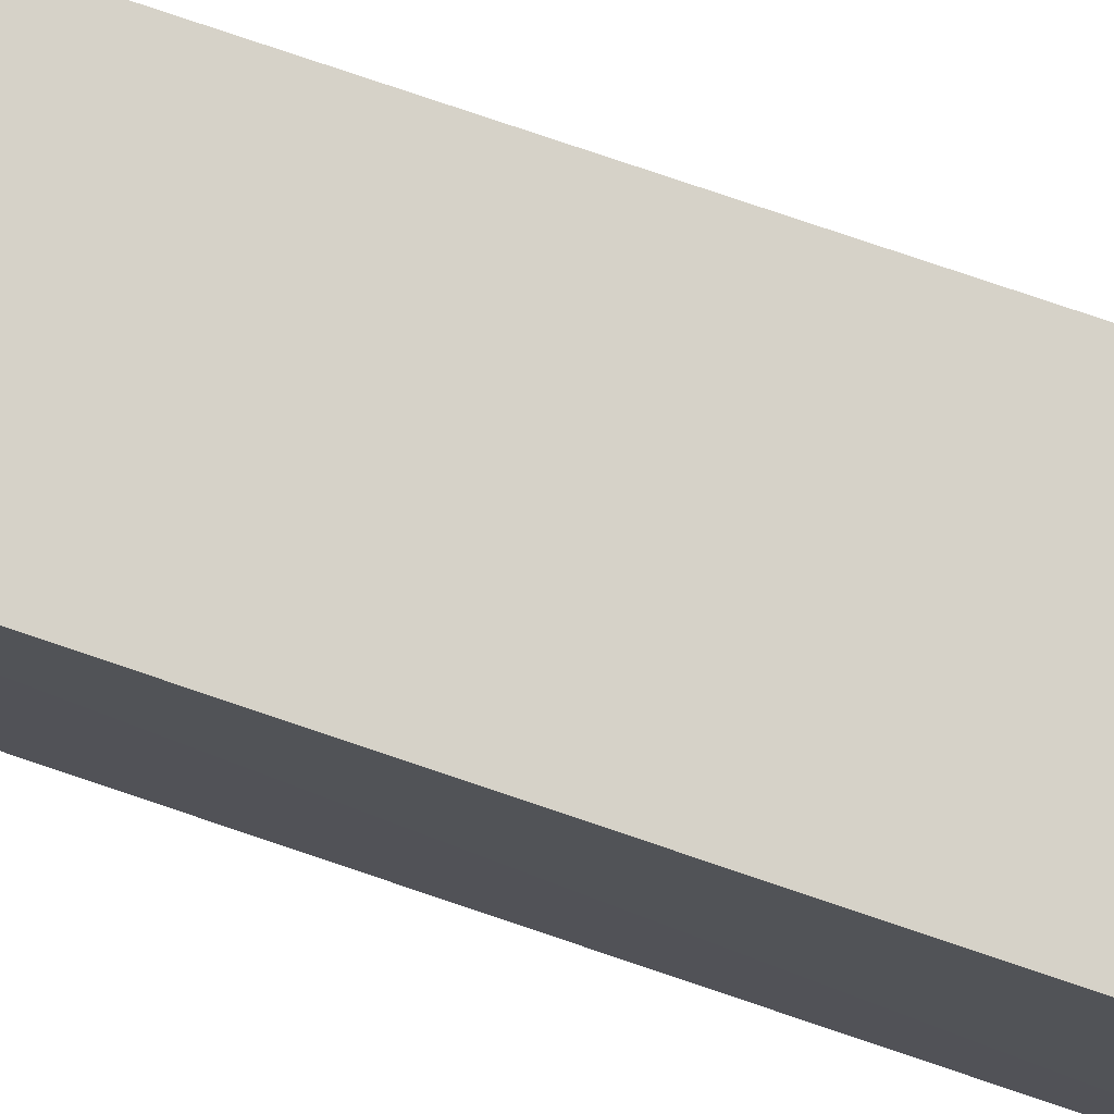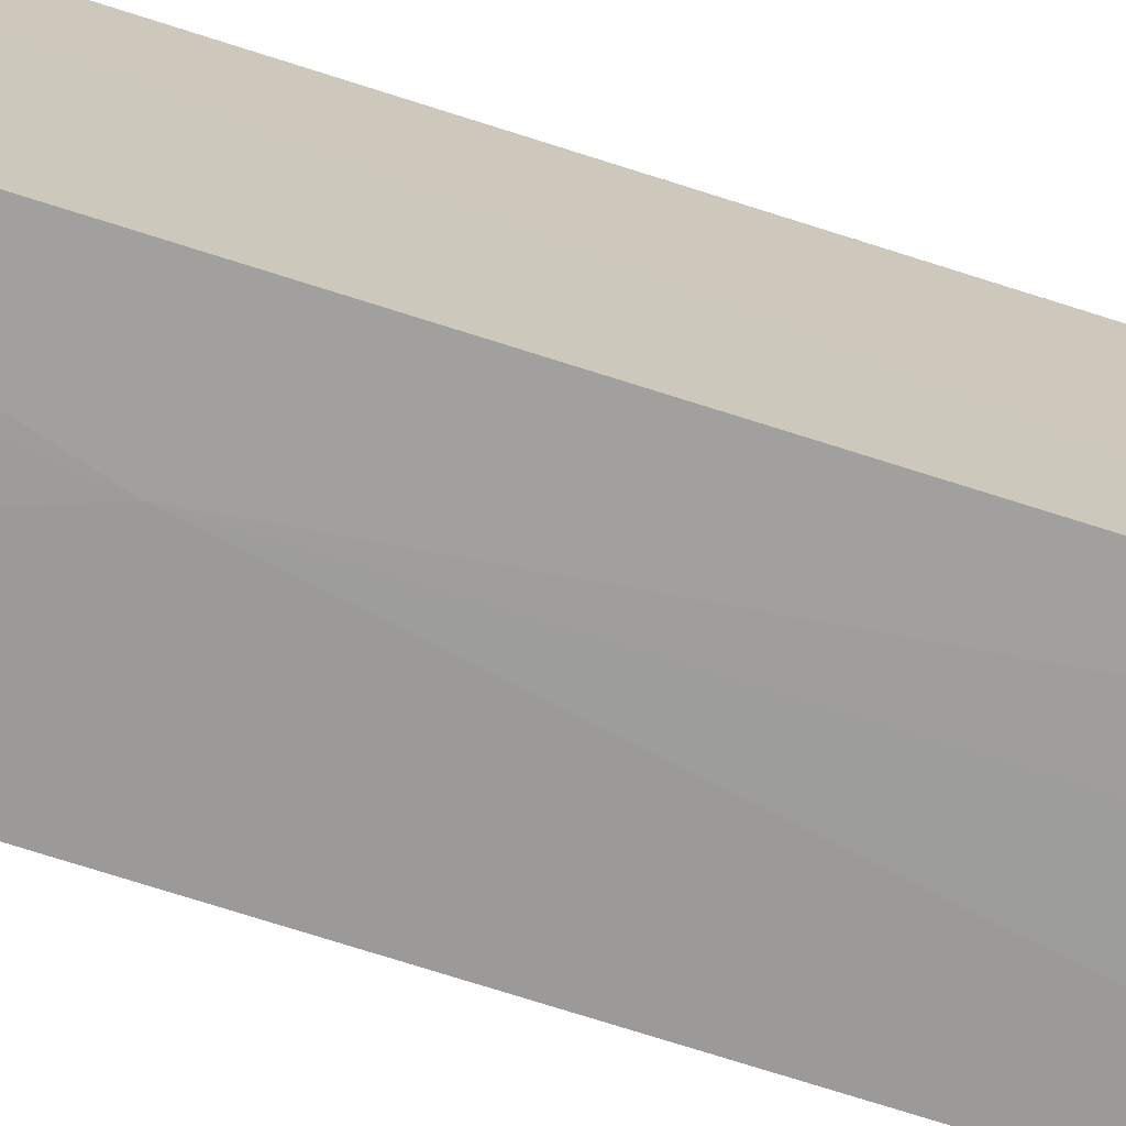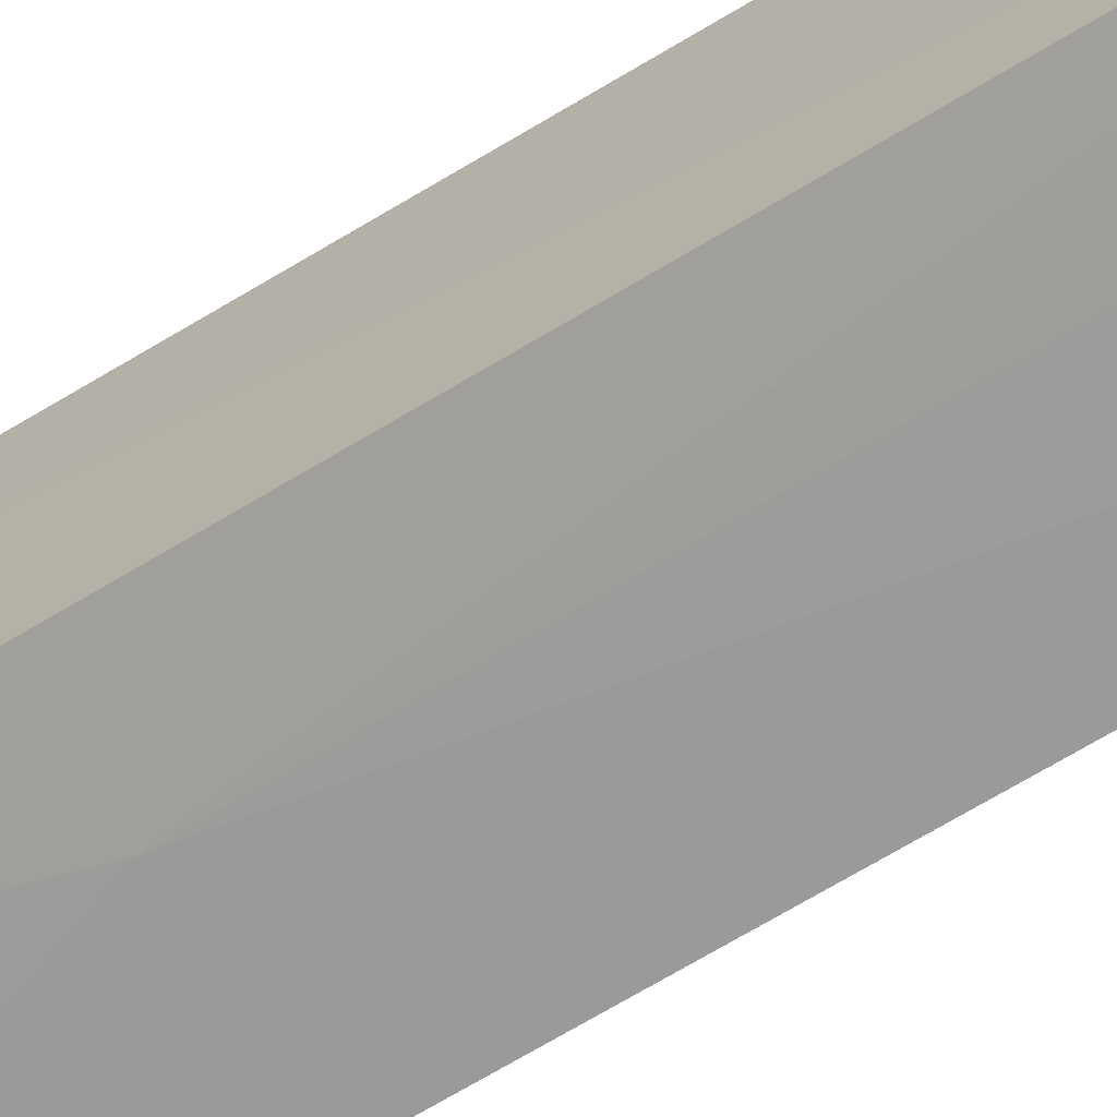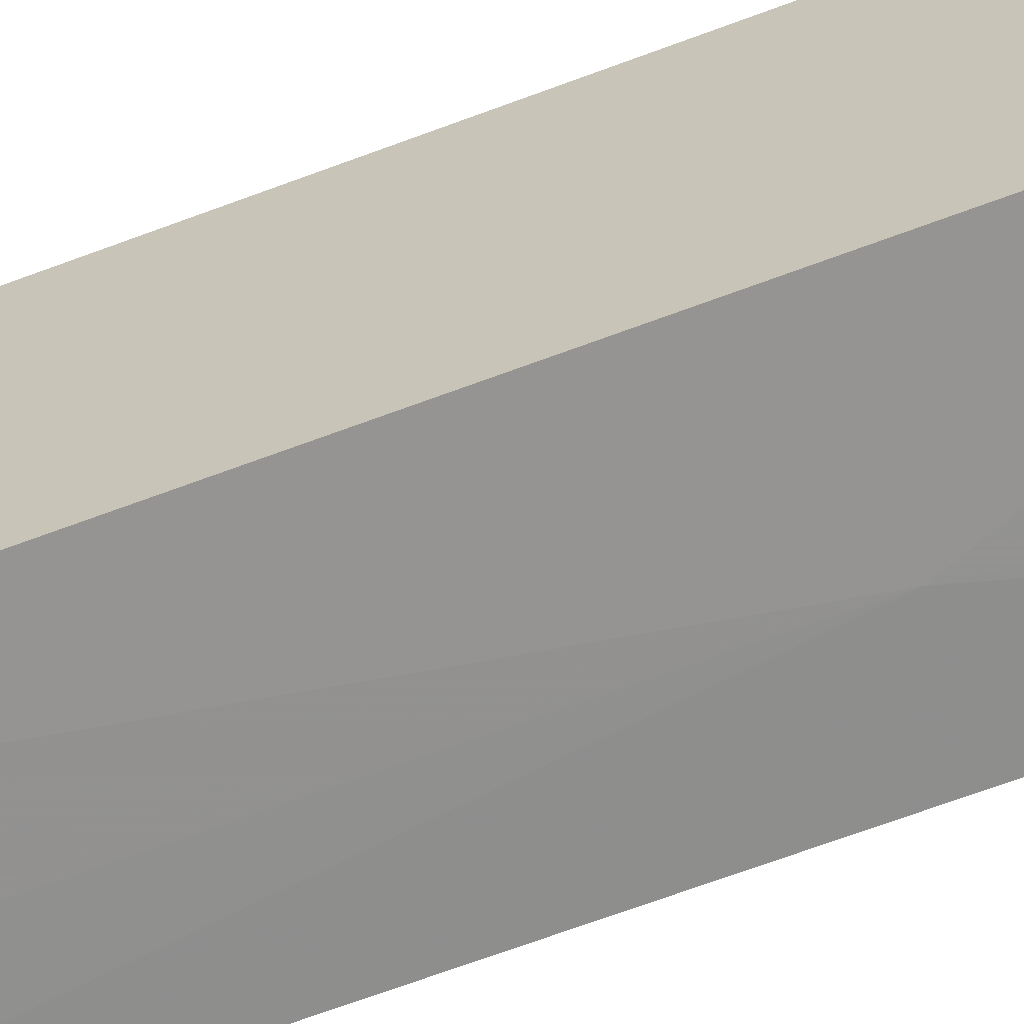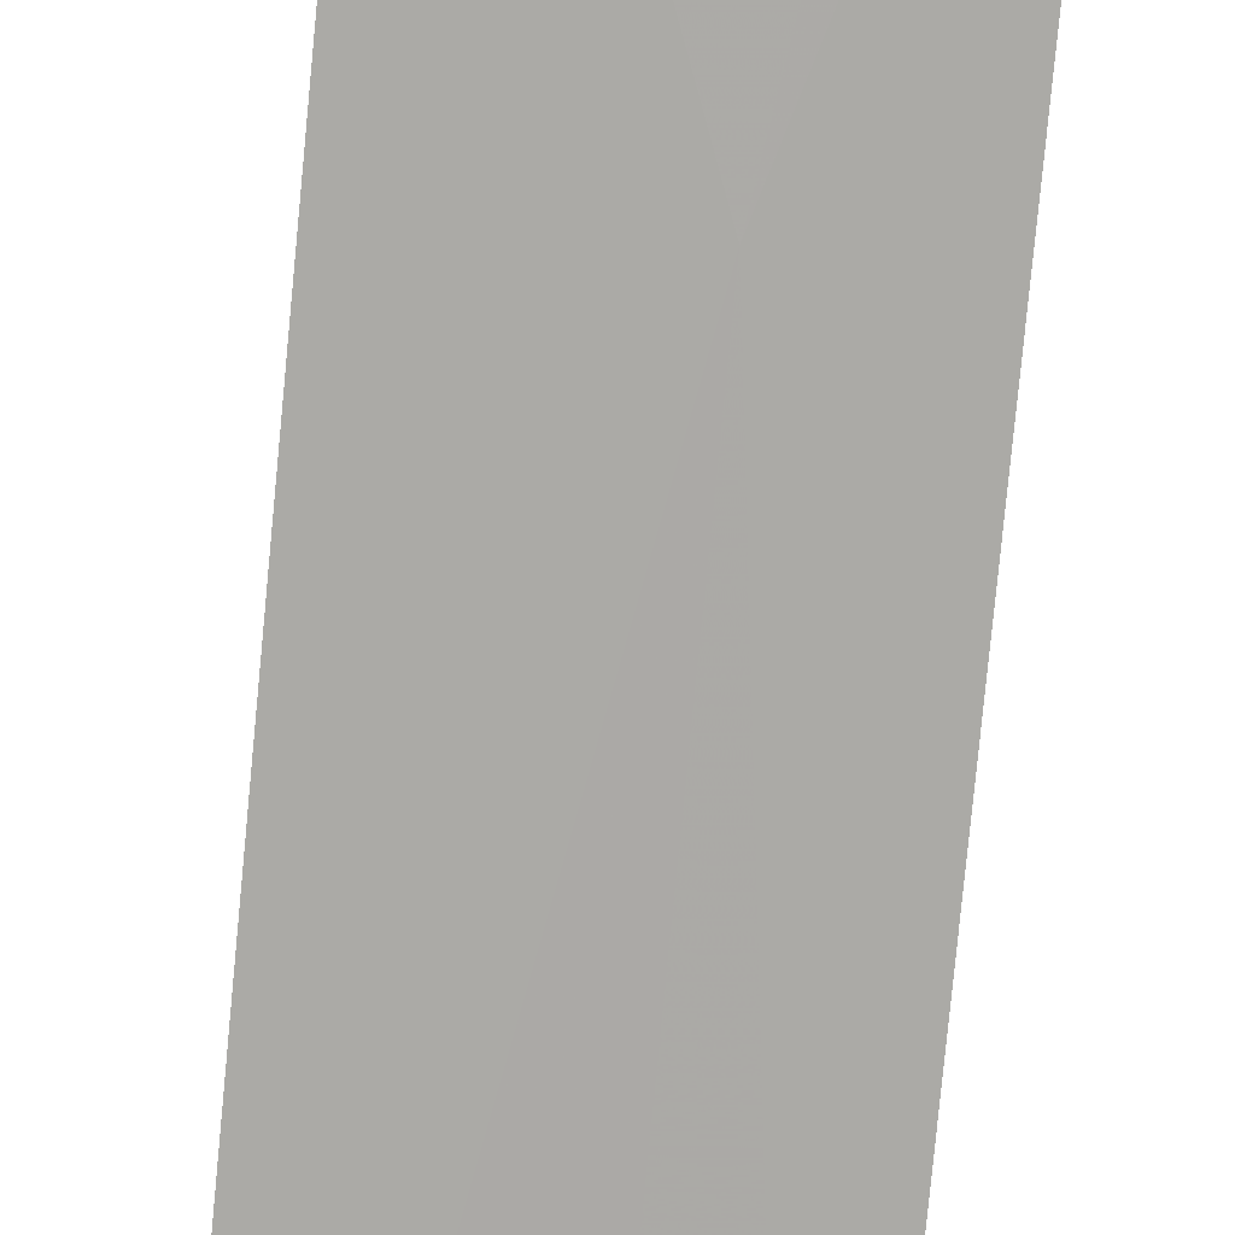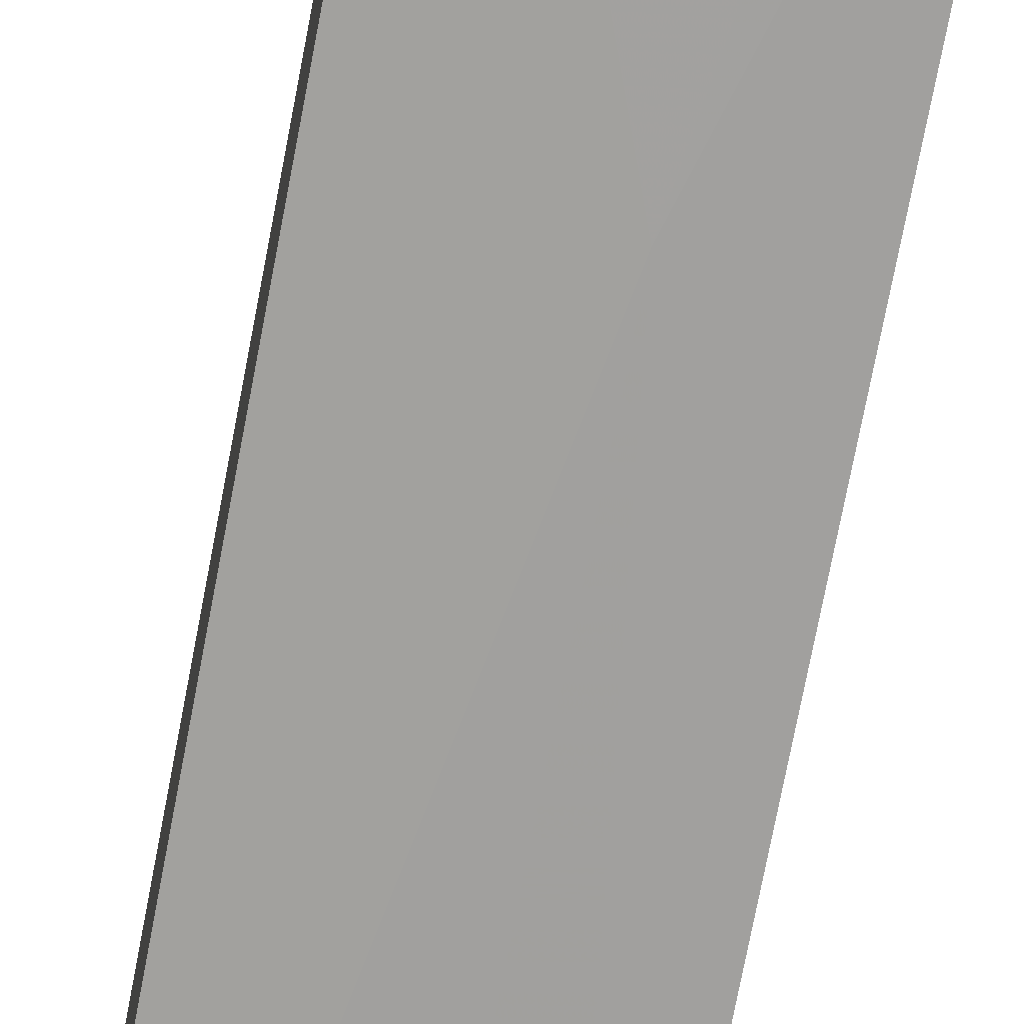
<metadata>
{"format":"obj","ext":"obj","renderer":"f3d","projection":"perspective","resolution":1024,"background":"white","views":[{"elev":78.0,"azim":-71.3,"up":"+Z"},{"elev":-71.4,"azim":-107.8,"up":"+Z"},{"elev":-71.0,"azim":-59.1,"up":"+Z"},{"elev":-65.2,"azim":110.9,"up":"+Z"},{"elev":-75.7,"azim":174.6,"up":"+Z"},{"elev":-71.7,"azim":169.3,"up":"+Z"}]}
</metadata>
<code>
v 0.04712 0.04952 0.02202
v 0.04713 -0.03818 0.02173
v 0.04711 0.04298 0.002103
v 0.03083 0.03952 0.001743
v 0.03087 0.04959 0.02201
v 0.04712 -0.03821 0.001838
v 0.0309 -0.03814 0.02165
v 0.04062 0.04297 0.002035
v 0.03733 0.01698 0.001665
v 0.03084 -0.03496 0.00162
v 0.03088 -0.03821 0.001628
v 0.03408 0.03952 0.001791
v 0.03734 -0.01223 0.001662
f 1 2 3
f 5 2 1
f 5 1 3
f 6 3 2
f 7 2 5
f 8 5 3
f 8 3 4
f 8 4 5
f 9 3 6
f 10 7 5
f 10 5 4
f 10 4 9
f 11 6 2
f 11 2 7
f 11 10 6
f 11 7 10
f 12 9 4
f 12 4 3
f 12 3 9
f 13 10 9
f 13 9 6
f 13 6 10

</code>
